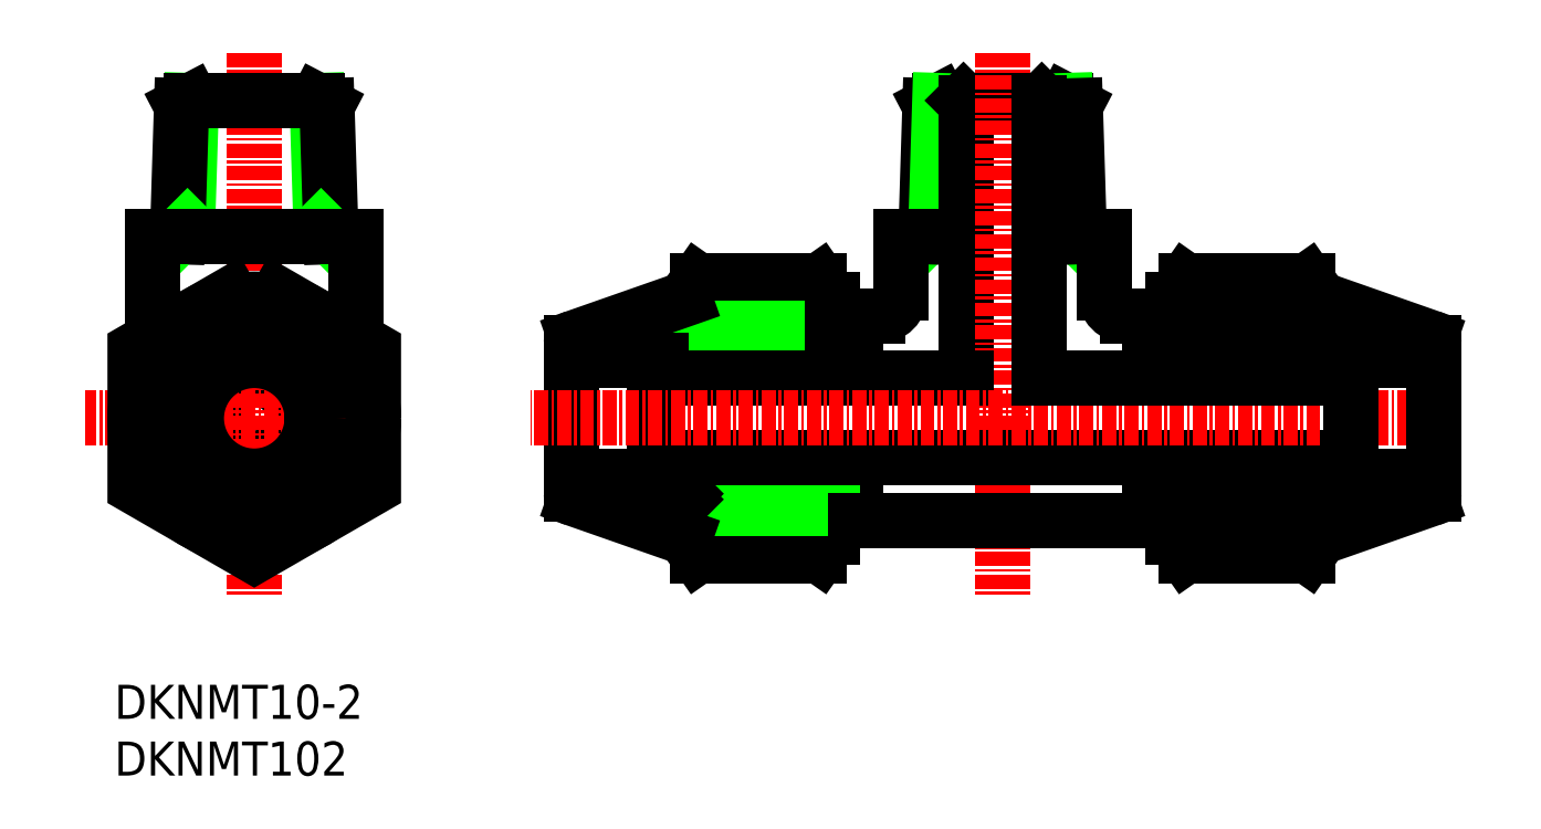
<metadata>
{"format":"dxf","ext":"dxf","renderer":"ezdxf+matplotlib","layout":"modelspace","background":"white","min_lineweight":24,"dpi":150}
</metadata>
<code>
0
SECTION
2
ENTITIES
0
TEXT
8
0
10
86.62
20
71.22
30
0
40
3
1
DKNMT102
11
86.62
21
72.72
31
0
73
     2
0
TEXT
8
0
10
86.62
20
76.22
30
0
40
3
1
DKNMT10-2
11
86.62
21
77.72
31
0
73
     2
0
LINE
8
0
10
159.3
20
130.7
30
0
11
158.5
21
130.3
31
0
0
LINE
8
0
10
170.4
20
130.7
30
0
11
171.3
21
130.3
31
0
0
LINE
8
0
10
159.3
20
130.7
30
0
11
170.4
21
130.7
31
0
0
LINE
8
0
10
158.1
20
118.7
30
0
11
159
21
119.6
31
0
0
LINE
8
0
10
171.6
20
118.7
30
0
11
170.8
21
119.6
31
0
0
LINE
8
0
10
158.1
20
118.7
30
0
11
158.5
21
130.3
31
0
0
LINE
8
0
10
159
20
119.6
30
0
11
159.3
21
130.7
31
0
0
LINE
8
0
10
170.8
20
119.6
30
0
11
170.4
21
130.7
31
0
0
LINE
8
0
10
171.6
20
118.7
30
0
11
171.3
21
130.3
31
0
0
LINE
8
0
10
93.05
20
119.6
30
0
11
93.4
21
130.7
31
0
0
LINE
8
0
10
92.17
20
118.7
30
0
11
92.53
21
130.3
31
0
0
LINE
8
0
10
104.8
20
119.6
30
0
11
104.5
21
130.7
31
0
0
LINE
8
0
10
105.7
20
118.7
30
0
11
105.3
21
130.3
31
0
0
LINE
8
0
10
93.4
20
130.7
30
0
11
92.53
21
130.3
31
0
0
LINE
8
0
10
92.19
20
118.7
30
0
11
93.05
21
119.6
31
0
0
CIRCLE
8
0
10
98.94
20
102.7
30
0
40
3.95
0
CIRCLE
8
0
10
98.94
20
102.7
30
0
40
3.5
0
LINE
8
CENTER
10
98.94
20
134.9
30
0
11
98.94
21
87.05
31
0
0
LINE
8
0
10
89.94
20
118.7
30
0
11
89.94
21
109.6
31
0
0
LINE
8
0
10
104.5
20
130.7
30
0
11
105.3
21
130.3
31
0
0
LINE
8
0
10
105.7
20
118.7
30
0
11
104.8
21
119.6
31
0
0
LINE
8
0
10
136.9
20
113.2
30
0
11
138
21
114.8
31
0
0
LINE
8
0
10
149.9
20
113.2
30
0
11
148.7
21
114.8
31
0
0
LINE
8
0
10
138
20
114.8
30
0
11
148.7
21
114.8
31
0
0
ARC
8
0
10
127.4
20
109.4
30
0
40
0.5
50
109.3
51
180
0
ARC
8
0
10
127.4
20
96.06
30
0
40
0.5
50
180
51
250.7
0
LINE
8
0
10
126.9
20
96.06
30
0
11
126.9
21
109.4
31
0
0
LINE
8
0
10
136.9
20
109.9
30
0
11
134.8
21
107.8
31
0
0
LINE
8
0
10
139.7
20
109.9
30
0
11
139.7
21
109.4
31
0
0
LINE
8
0
10
139.7
20
109.9
30
0
11
140.2
21
110.7
31
0
0
LINE
8
0
10
136.9
20
109.4
30
0
11
139.7
21
109.4
31
0
0
LINE
8
0
10
136.9
20
109.9
30
0
11
137.7
21
110.7
31
0
0
LINE
8
0
10
136.9
20
109.4
30
0
11
134.2
21
106.7
31
0
0
LINE
8
0
10
134.2
20
106.7
30
0
11
134.2
21
98.76
31
0
0
LINE
8
0
10
151.9
20
109.9
30
0
11
151.9
21
111.7
31
0
0
LINE
8
0
10
149.1
20
110.7
30
0
11
149.7
21
109.9
31
0
0
LINE
8
0
10
149.9
20
110.7
30
0
11
149.1
21
109.9
31
0
0
LINE
8
0
10
140.2
20
110.7
30
0
11
149.1
21
110.7
31
0
0
LINE
8
0
10
136.9
20
109.9
30
0
11
149.1
21
109.9
31
0
0
LINE
8
0
10
139.7
20
109.9
30
0
11
151.9
21
109.9
31
0
0
LINE
8
0
10
137.7
20
110.7
30
0
11
149.9
21
110.7
31
0
0
LINE
8
0
10
138
20
90.58
30
0
11
136.9
21
92.21
31
0
0
LINE
8
0
10
139.7
20
96.06
30
0
11
139.7
21
95.56
31
0
0
LINE
8
0
10
136.9
20
96.06
30
0
11
139.7
21
96.06
31
0
0
LINE
8
0
10
139.7
20
95.56
30
0
11
140.2
21
94.76
31
0
0
LINE
8
0
10
136.9
20
95.56
30
0
11
137.7
21
94.76
31
0
0
LINE
8
0
10
148.7
20
90.58
30
0
11
149.9
21
92.21
31
0
0
LINE
8
0
10
149.9
20
92.21
30
0
11
149.9
21
94.76
31
0
0
LINE
8
0
10
151.9
20
95.56
30
0
11
151.9
21
93.71
31
0
0
LINE
8
0
10
149.1
20
94.76
30
0
11
149.7
21
95.56
31
0
0
LINE
8
0
10
149.9
20
94.76
30
0
11
149.1
21
95.56
31
0
0
LINE
8
0
10
138
20
90.58
30
0
11
148.7
21
90.58
31
0
0
LINE
8
0
10
136.9
20
95.56
30
0
11
149.1
21
95.56
31
0
0
LINE
8
0
10
140.2
20
94.76
30
0
11
149.1
21
94.76
31
0
0
LINE
8
0
10
139.7
20
95.56
30
0
11
151.9
21
95.56
31
0
0
LINE
8
0
10
137.7
20
94.76
30
0
11
149.9
21
94.76
31
0
0
LINE
8
0
10
136.9
20
96.06
30
0
11
134.2
21
98.76
31
0
0
LINE
8
0
10
136.9
20
95.56
30
0
11
134.8
21
97.61
31
0
0
LINE
8
0
10
134.8
20
107.8
30
0
11
126.9
21
107.8
31
0
0
LINE
8
0
10
136.9
20
92.21
30
0
11
127.2
21
95.59
31
0
0
LINE
8
0
10
134.8
20
97.61
30
0
11
126.9
21
97.61
31
0
0
LINE
8
0
10
136.9
20
113.2
30
0
11
127.2
21
109.8
31
0
0
LINE
8
0
10
149.9
20
110.7
30
0
11
149.9
21
113.2
31
0
0
LINE
8
0
10
107.9
20
118.7
30
0
11
107.9
21
109.6
31
0
0
LINE
8
0
10
161.6
20
130.5
30
0
11
161.4
21
130.7
31
0
0
LINE
8
0
10
168.1
20
130.5
30
0
11
168.3
21
130.7
31
0
0
LINE
8
0
10
161.6
20
130.5
30
0
11
168.1
21
130.5
31
0
0
LINE
8
0
10
155.9
20
118.7
30
0
11
155.9
21
113.7
31
0
0
LINE
8
0
10
158.1
20
118.7
30
0
11
155.9
21
118.7
31
0
0
LINE
8
0
10
171.6
20
118.7
30
0
11
173.9
21
118.7
31
0
0
LINE
8
0
10
161.6
20
130.5
30
0
11
161.6
21
106.2
31
0
0
ARC
8
0
10
153.9
20
113.7
30
0
40
2
50
270
51
0
0
LINE
8
CENTER
10
164.9
20
134.9
30
0
11
164.9
21
87.05
31
0
0
LINE
8
0
10
134.2
20
106.2
30
0
11
161.6
21
106.2
31
0
0
LINE
8
0
10
134.2
20
99.21
30
0
11
195.6
21
99.21
31
0
0
LINE
8
0
10
151.9
20
93.71
30
0
11
177.9
21
93.71
31
0
0
LINE
8
0
10
151.9
20
111.7
30
0
11
153.9
21
111.7
31
0
0
LINE
8
CENTER
10
204.9
20
102.7
30
0
11
123.3
21
102.7
31
0
0
LINE
8
CENTER
10
111
20
102.7
30
0
11
84.04
21
102.7
31
0
0
LINE
8
0
10
93.4
20
130.7
30
0
11
104.5
21
130.7
31
0
0
LINE
8
0
10
107.9
20
118.7
30
0
11
89.94
21
118.7
31
0
0
POLYLINE
8
0
66
     1
10
0
20
0
30
0
70
     1
0
VERTEX
8
0
10
98.94
20
114.8
30
0
0
VERTEX
8
0
10
109.4
20
108.8
30
0
0
VERTEX
8
0
10
109.4
20
96.64
30
0
0
VERTEX
8
0
10
98.94
20
90.58
30
0
0
VERTEX
8
0
10
88.44
20
96.64
30
0
0
VERTEX
8
0
10
88.44
20
108.8
30
0
0
SEQEND
8
0
0
CIRCLE
8
0
10
98.94
20
102.7
30
0
40
10.5
0
CIRCLE
8
0
10
98.94
20
102.7
30
0
40
7.117
0
CIRCLE
8
0
10
98.94
20
102.7
30
0
40
6.645
0
CIRCLE
8
0
10
98.94
20
102.7
30
0
40
5.1
0
LINE
8
0
10
177.9
20
111.7
30
0
11
175.9
21
111.7
31
0
0
ARC
8
0
10
175.9
20
113.7
30
0
40
2
50
180
51
270
0
LINE
8
0
10
179.9
20
110.7
30
0
11
179.9
21
113.2
31
0
0
LINE
8
0
10
192.9
20
113.2
30
0
11
202.5
21
109.8
31
0
0
LINE
8
0
10
194.9
20
97.61
30
0
11
202.9
21
97.61
31
0
0
LINE
8
0
10
192.9
20
92.21
30
0
11
202.5
21
95.59
31
0
0
LINE
8
0
10
194.9
20
107.8
30
0
11
202.9
21
107.8
31
0
0
LINE
8
0
10
192.9
20
95.56
30
0
11
194.9
21
97.61
31
0
0
LINE
8
0
10
192.9
20
96.06
30
0
11
195.6
21
98.76
31
0
0
LINE
8
0
10
192.1
20
94.76
30
0
11
179.9
21
94.76
31
0
0
LINE
8
0
10
190.1
20
95.56
30
0
11
177.9
21
95.56
31
0
0
LINE
8
0
10
189.5
20
94.76
30
0
11
180.6
21
94.76
31
0
0
LINE
8
0
10
192.9
20
95.56
30
0
11
180.7
21
95.56
31
0
0
LINE
8
0
10
191.7
20
90.58
30
0
11
181
21
90.58
31
0
0
LINE
8
0
10
179.9
20
94.76
30
0
11
180.7
21
95.56
31
0
0
LINE
8
0
10
180.6
20
94.76
30
0
11
180.1
21
95.56
31
0
0
LINE
8
0
10
177.9
20
95.56
30
0
11
177.9
21
93.71
31
0
0
LINE
8
0
10
179.9
20
92.21
30
0
11
179.9
21
94.76
31
0
0
LINE
8
0
10
181
20
90.58
30
0
11
179.9
21
92.21
31
0
0
LINE
8
0
10
192.9
20
95.56
30
0
11
192.1
21
94.76
31
0
0
LINE
8
0
10
190.1
20
95.56
30
0
11
189.5
21
94.76
31
0
0
LINE
8
0
10
192.9
20
96.06
30
0
11
190.1
21
96.06
31
0
0
LINE
8
0
10
190.1
20
96.06
30
0
11
190.1
21
95.56
31
0
0
LINE
8
0
10
191.7
20
90.58
30
0
11
192.9
21
92.21
31
0
0
LINE
8
0
10
192.1
20
110.7
30
0
11
179.9
21
110.7
31
0
0
LINE
8
0
10
190.1
20
109.9
30
0
11
177.9
21
109.9
31
0
0
LINE
8
0
10
192.9
20
109.9
30
0
11
180.7
21
109.9
31
0
0
LINE
8
0
10
189.5
20
110.7
30
0
11
180.6
21
110.7
31
0
0
LINE
8
0
10
179.9
20
110.7
30
0
11
180.7
21
109.9
31
0
0
LINE
8
0
10
180.6
20
110.7
30
0
11
180.1
21
109.9
31
0
0
LINE
8
0
10
177.9
20
109.9
30
0
11
177.9
21
111.7
31
0
0
LINE
8
0
10
195.6
20
106.7
30
0
11
195.6
21
98.76
31
0
0
LINE
8
0
10
192.9
20
109.4
30
0
11
195.6
21
106.7
31
0
0
LINE
8
0
10
192.9
20
109.9
30
0
11
192.1
21
110.7
31
0
0
LINE
8
0
10
192.9
20
109.4
30
0
11
190.1
21
109.4
31
0
0
LINE
8
0
10
190.1
20
109.9
30
0
11
189.5
21
110.7
31
0
0
LINE
8
0
10
190.1
20
109.9
30
0
11
190.1
21
109.4
31
0
0
LINE
8
0
10
192.9
20
109.9
30
0
11
194.9
21
107.8
31
0
0
LINE
8
0
10
202.9
20
96.06
30
0
11
202.9
21
109.4
31
0
0
ARC
8
0
10
202.4
20
96.06
30
0
40
0.5
50
289.3
51
7e-15
0
ARC
8
0
10
202.4
20
109.4
30
0
40
0.5
50
7e-15
51
70.71
0
LINE
8
0
10
191.7
20
114.8
30
0
11
181
21
114.8
31
0
0
LINE
8
0
10
179.9
20
113.2
30
0
11
181
21
114.8
31
0
0
LINE
8
0
10
192.9
20
113.2
30
0
11
191.7
21
114.8
31
0
0
LINE
8
0
10
173.9
20
118.7
30
0
11
173.9
21
113.7
31
0
0
LINE
8
0
10
195.6
20
106.2
30
0
11
168.1
21
106.2
31
0
0
LINE
8
0
10
168.1
20
130.5
30
0
11
168.1
21
106.2
31
0
0
ENDSEC
0
EOF

</code>
